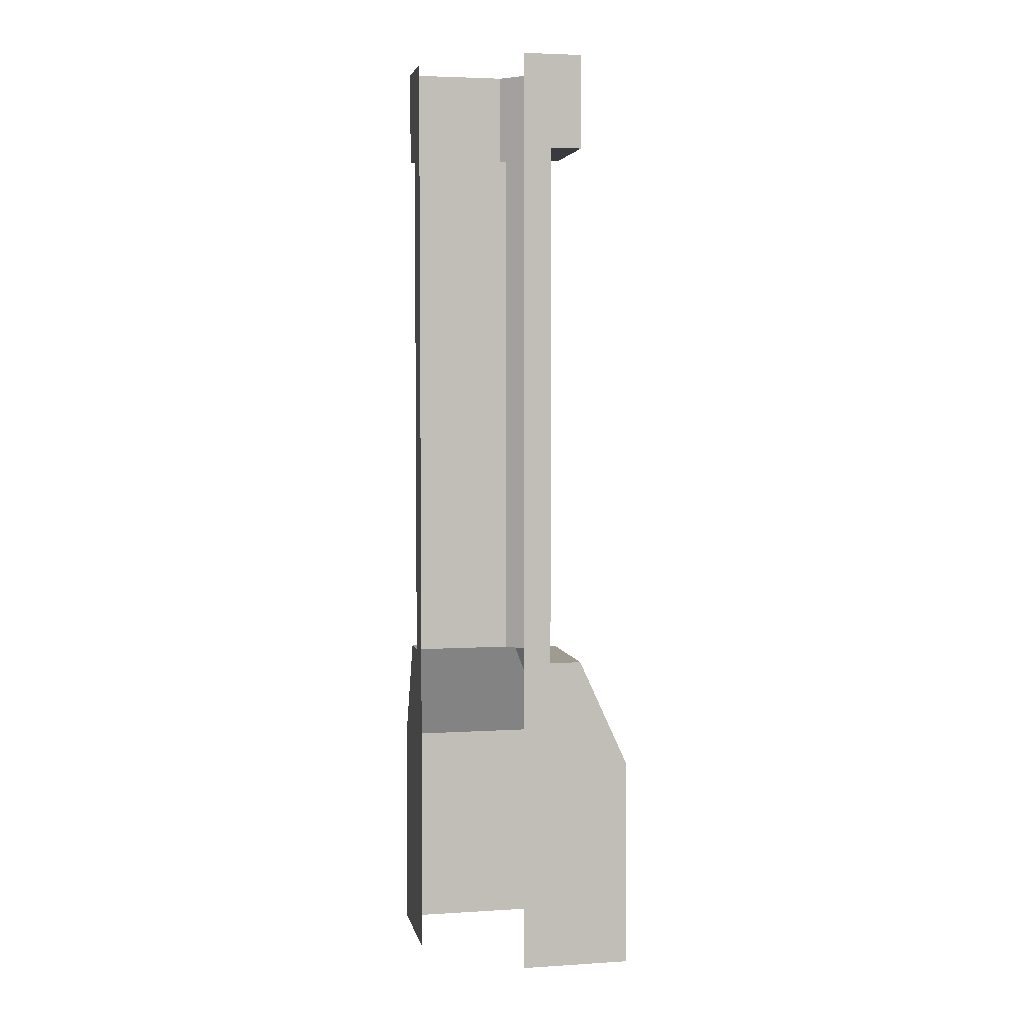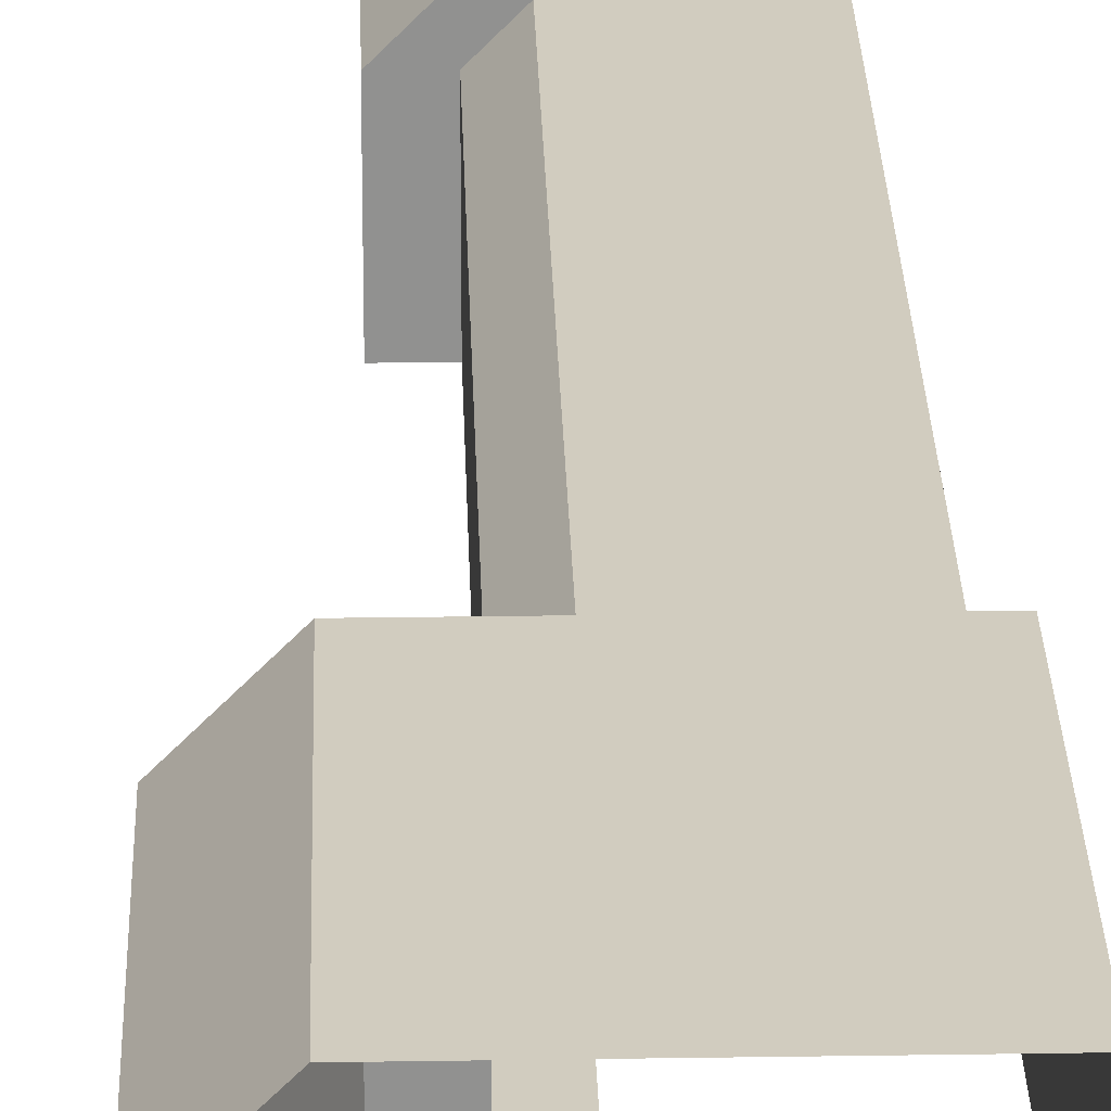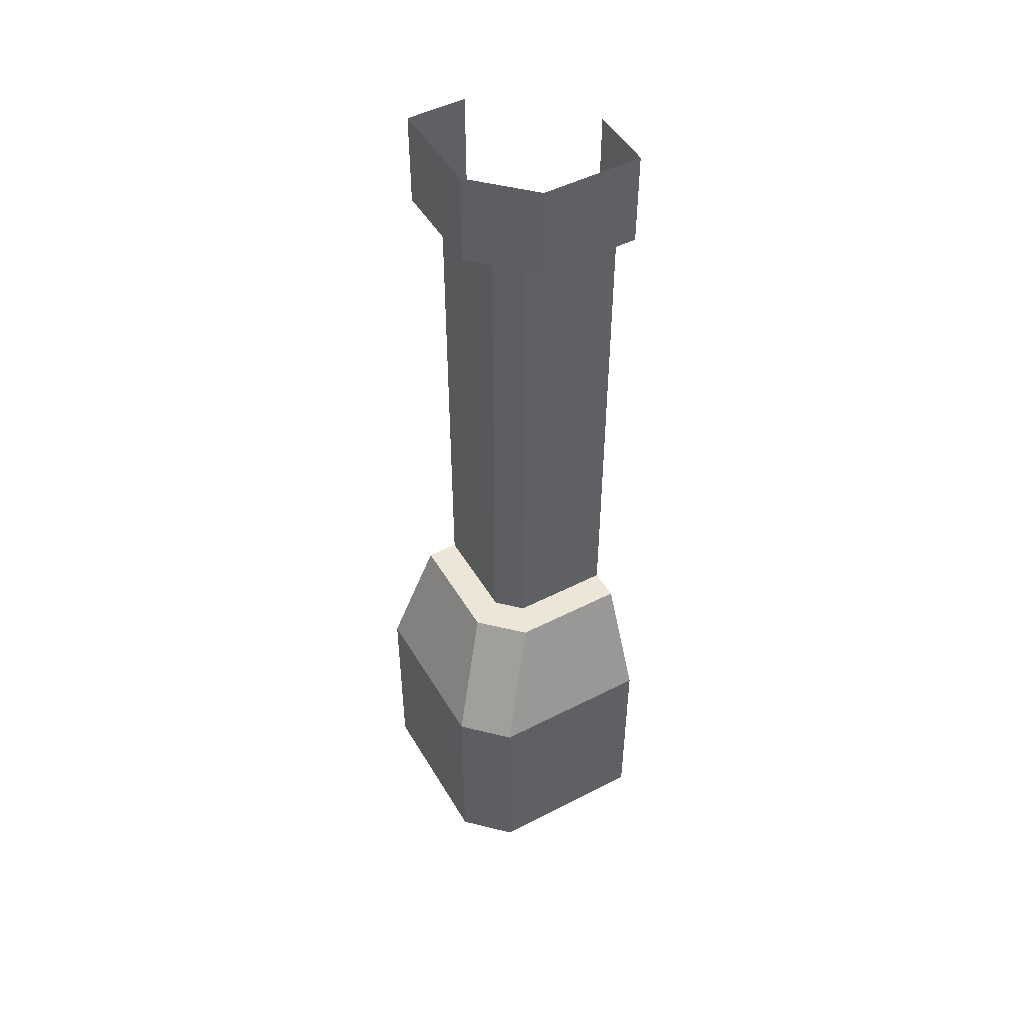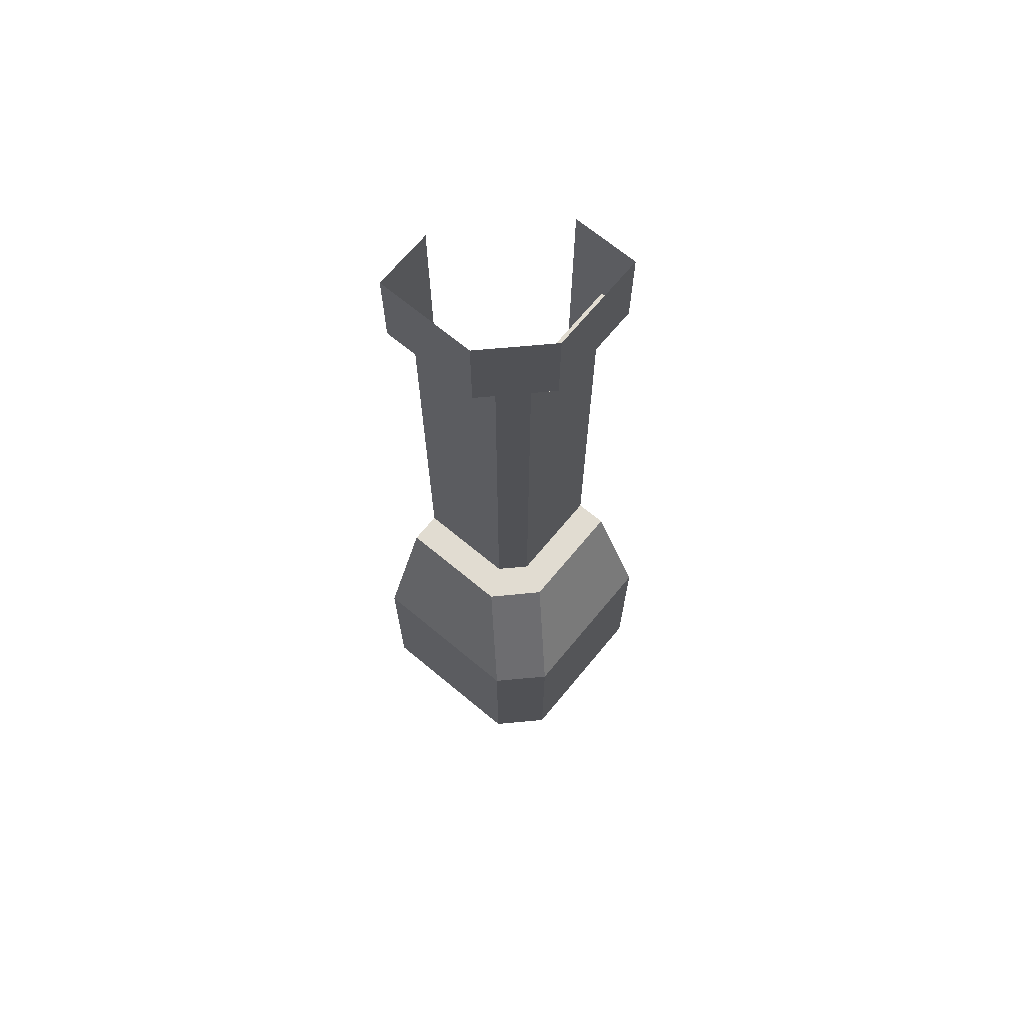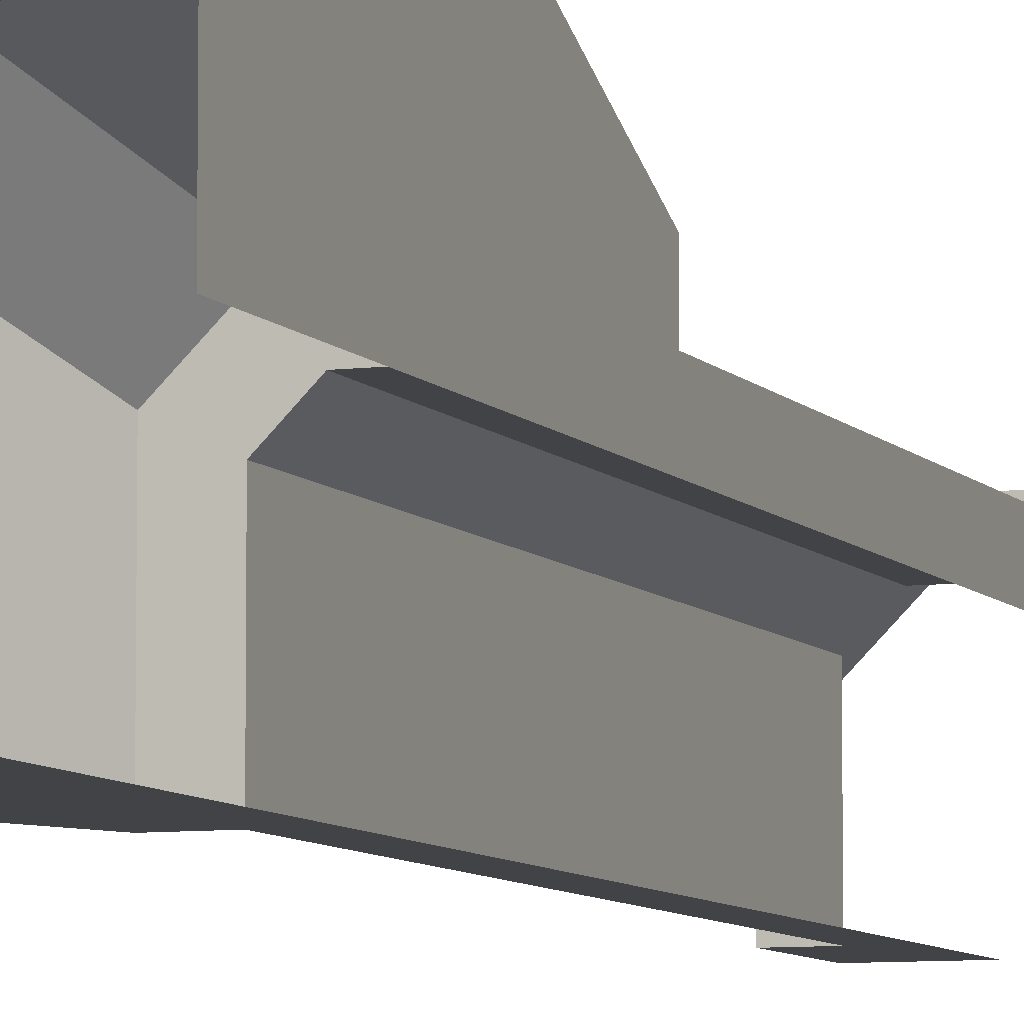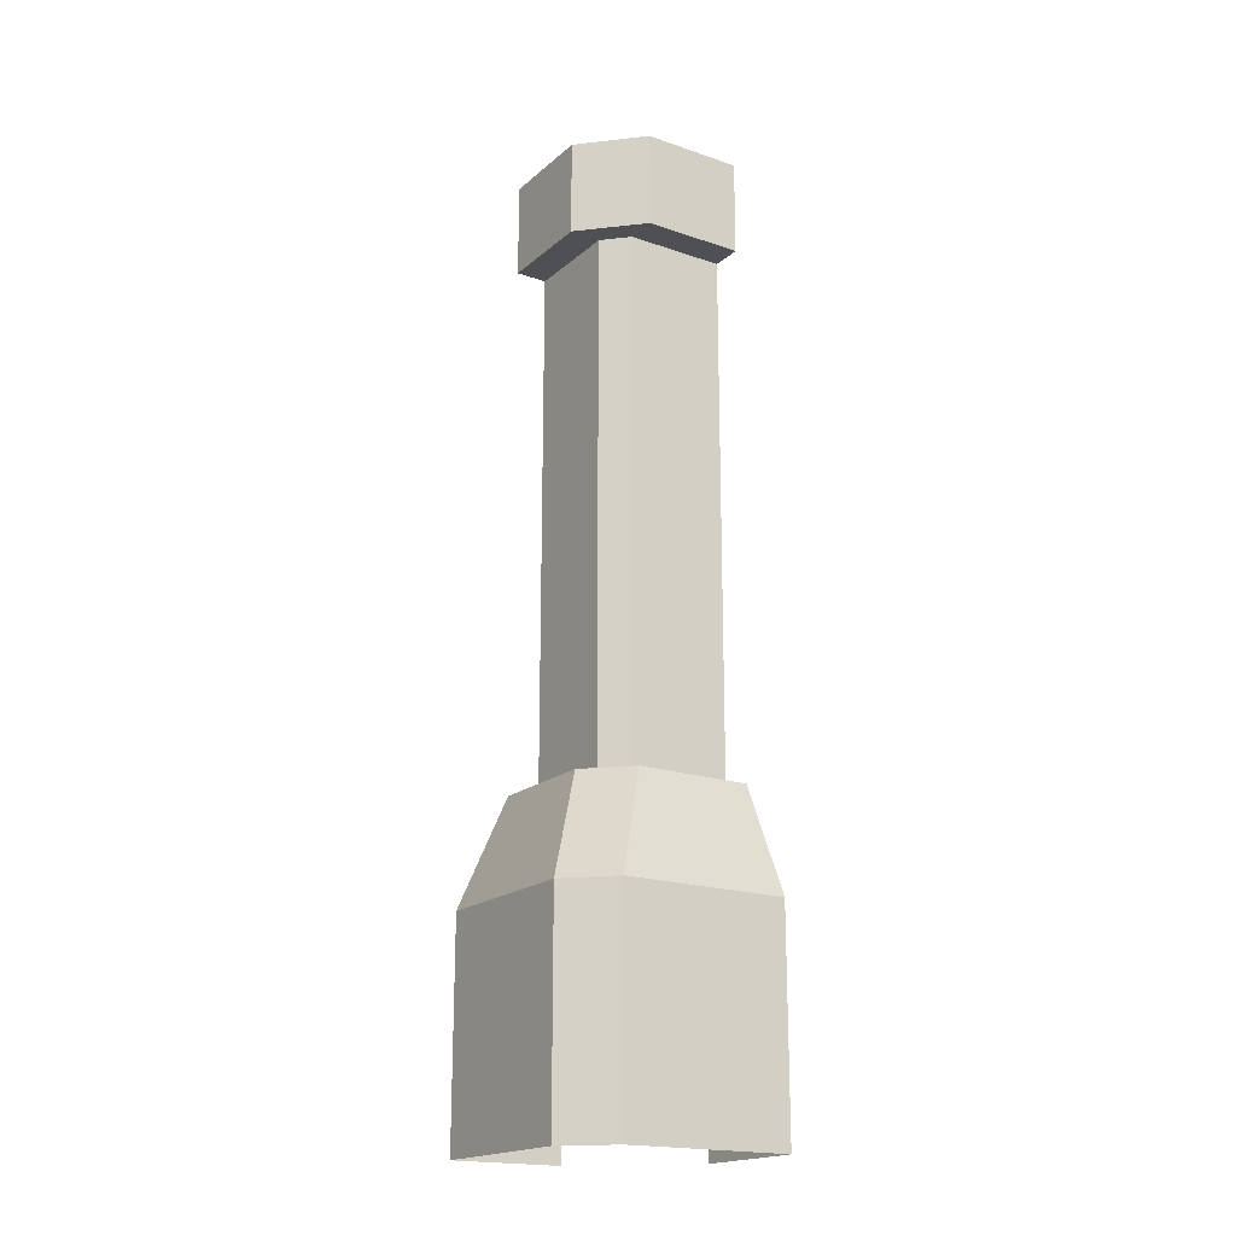
<metadata>
{"format":"obj","ext":"obj","renderer":"f3d","projection":"perspective","resolution":1024,"background":"white","views":[{"elev":4.2,"azim":168.5,"up":"+Y"},{"elev":24.2,"azim":-1.5,"up":"+Z"},{"elev":49.1,"azim":-29.6,"up":"+Y"},{"elev":69.1,"azim":-50.3,"up":"+Y"},{"elev":-7.3,"azim":20.3,"up":"+Z"},{"elev":-18.9,"azim":-33.1,"up":"+Y"}]}
</metadata>
<code>
g default
v 1 0 -0.4436
v 1 0.5767 -0.4436
v 0.4436 0.5767 -1
v 0.4436 0 -1
v 0.5549 0 -0.4436
v 0.4436 0 -0.5549
v 0.4436 0.5767 -0.5549
v 0.5549 0.5767 -0.4436
v 0.6895 0.8763 -0.5819
v 0.5807 0.8763 -0.6895
v 1 0.8763 -0.5819
v 0.5807 0.8763 -1
v 0.7299 0.8763 -0.6674
v 0.6675 0.8763 -0.7302
v 1 0.8763 -0.6674
v 0.6675 0.8763 -1
v 0.7437 0 -1
v 1 0 -0.7592
v 0.7299 2.316 -0.6674
v 0.6675 2.316 -0.7302
v 1 2.316 -0.6674
v 0.6675 2.316 -1
v 0.7299 2.316 -0.5828
v 1 2.316 -0.5828
v 0.5829 2.316 -0.7302
v 0.5829 2.316 -1
v 1 2.571 -0.6674
v 1 2.571 -0.5828
v 0.7299 2.571 -0.5828
v 0.6675 2.571 -1
v 0.5829 2.571 -1
v 0.5829 2.571 -0.7302
v 1 2.316 -0.7592
v 1 2.571 -0.7592
v 0.7437 2.316 -1
v 0.7437 2.571 -1
g mesh_ModBuilding_Corner
f 8 5 1 2
f 3 17 4
f 4 6 7 3
f 6 5 8 7
f 7 8 9 10
f 8 2 11 9
f 16 17 3 12
f 3 7 10 12
f 10 9 13 14
f 9 11 15 13
f 12 10 14 16
f 2 18 15 11
f 1 18 2
f 14 13 19 20
f 13 15 21 19
f 16 14 20 22
f 19 21 24 23
f 22 20 25 26
f 19 23 25 20
f 24 21 27 28
f 23 24 28 29
f 22 26 31 30
f 26 25 32 31
f 25 23 29 32
f 21 15 18 33
f 27 21 33 34
f 16 22 35 17
f 22 30 36 35

</code>
